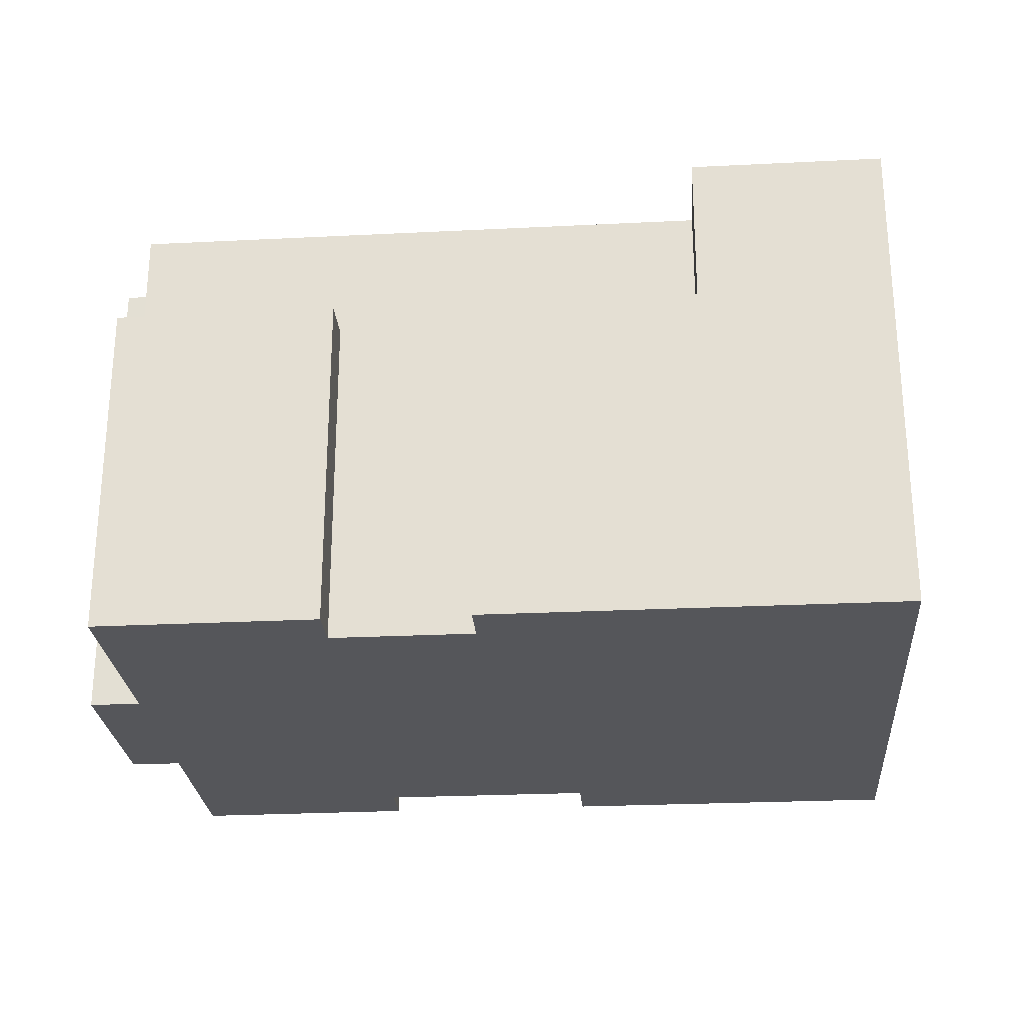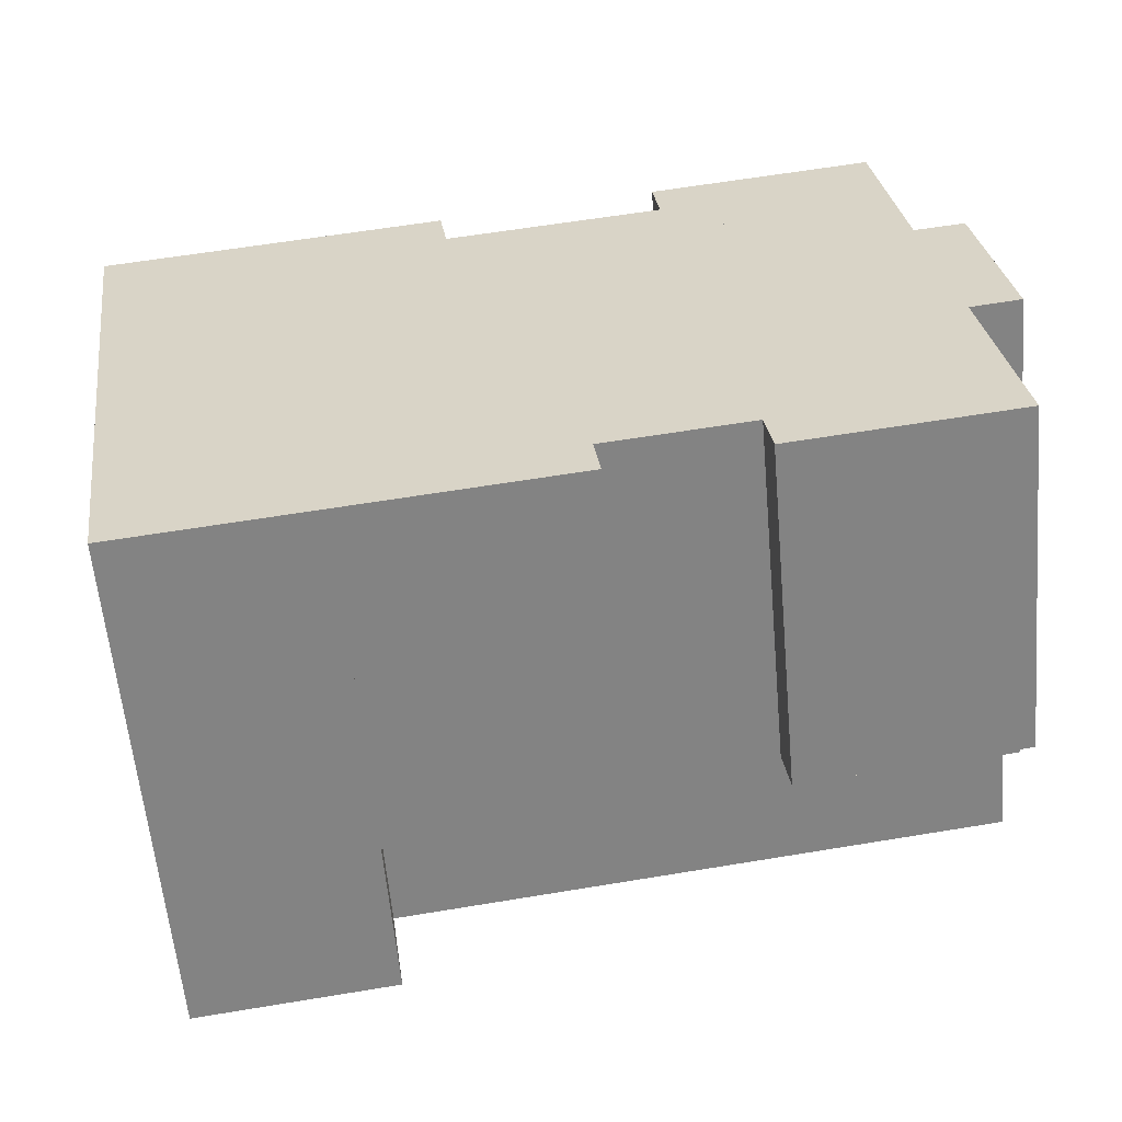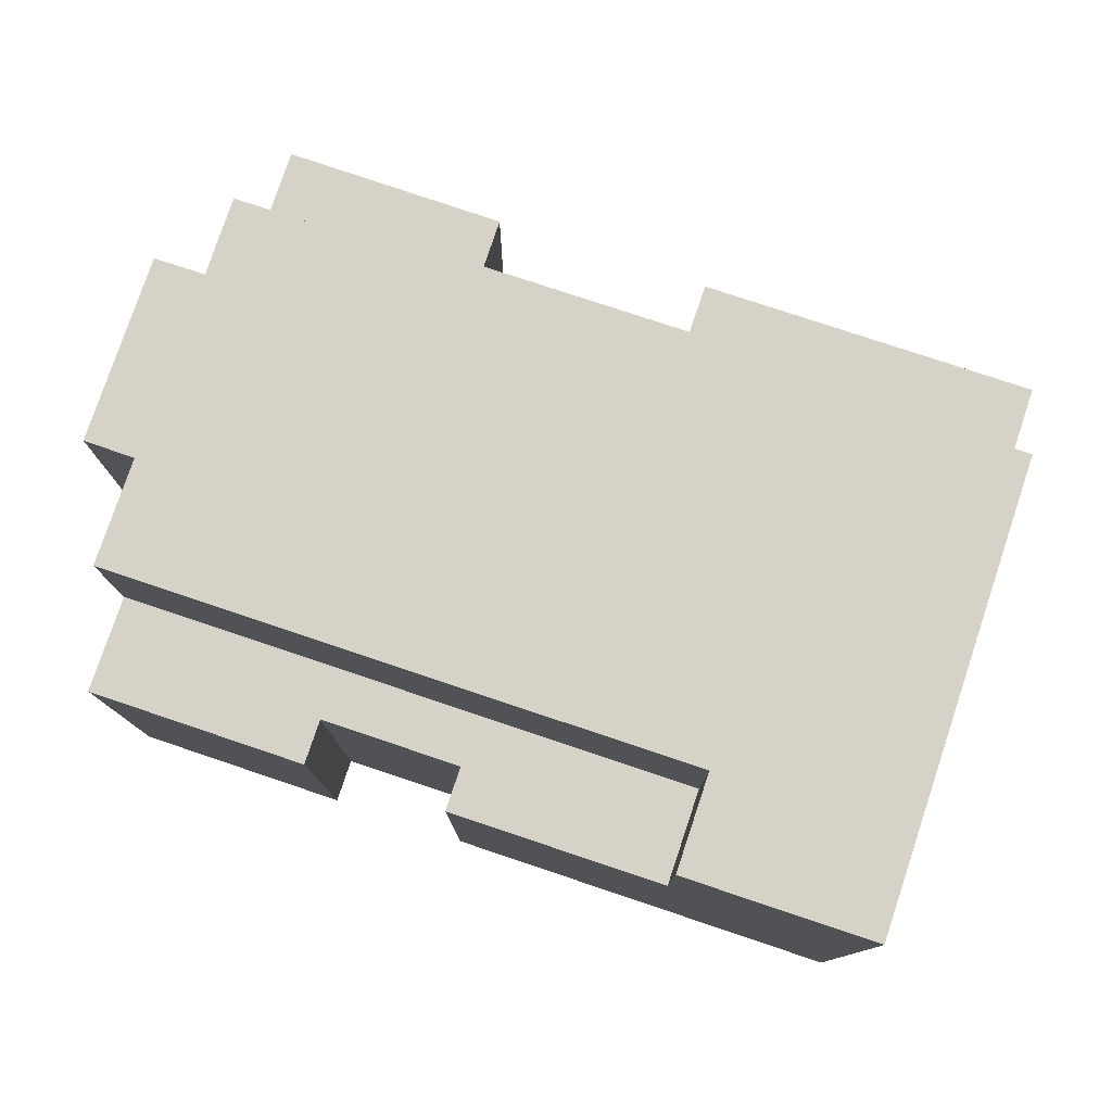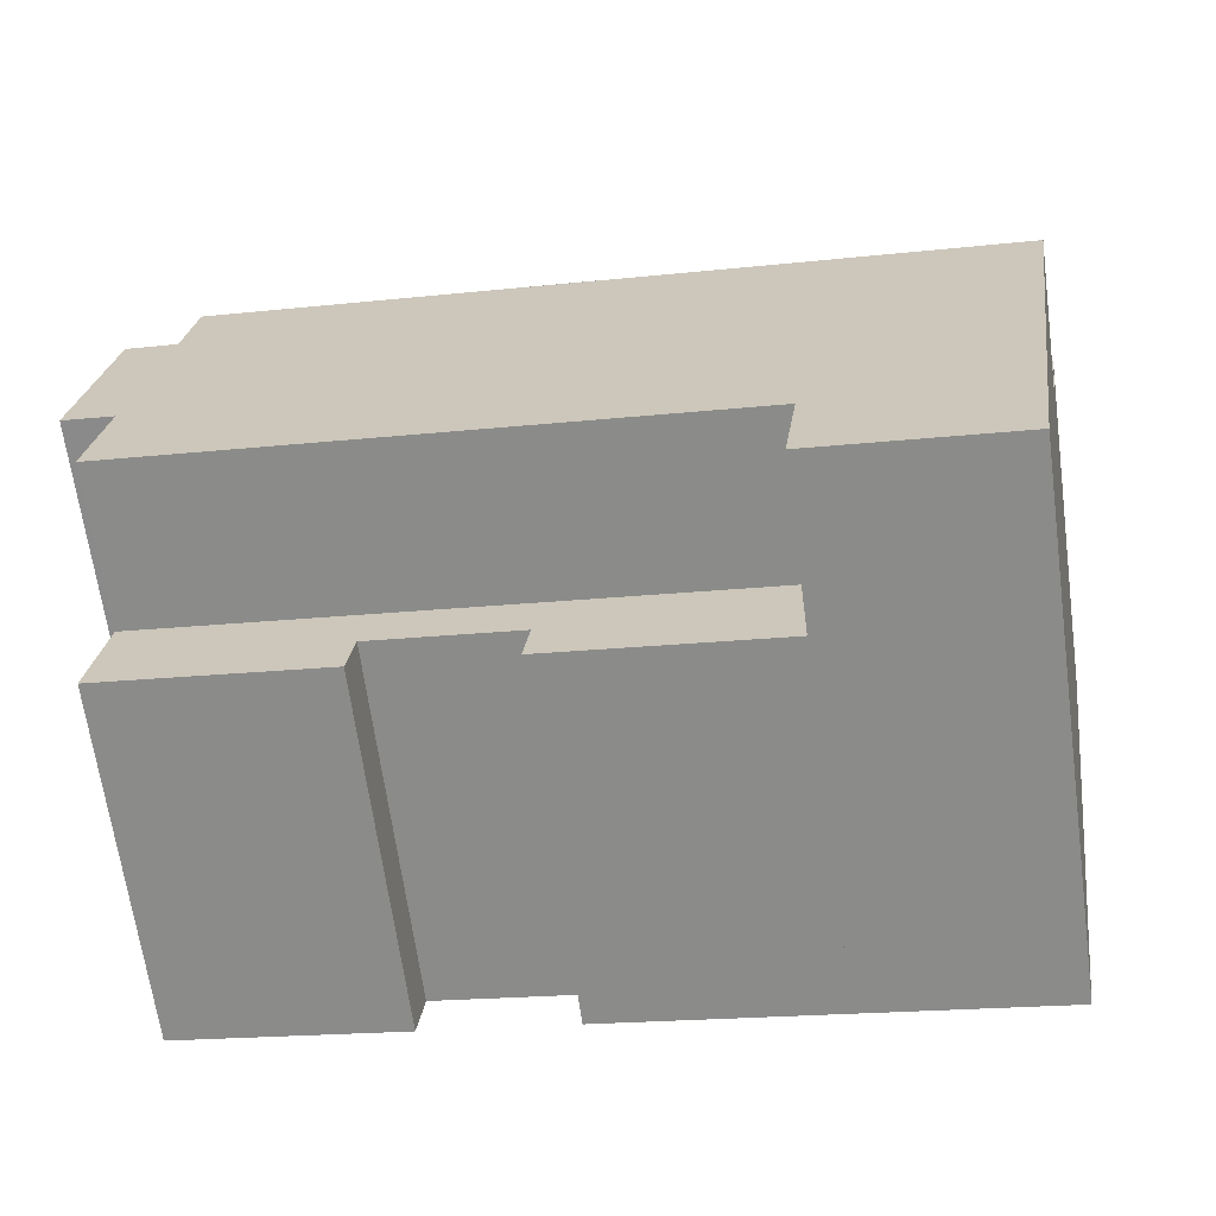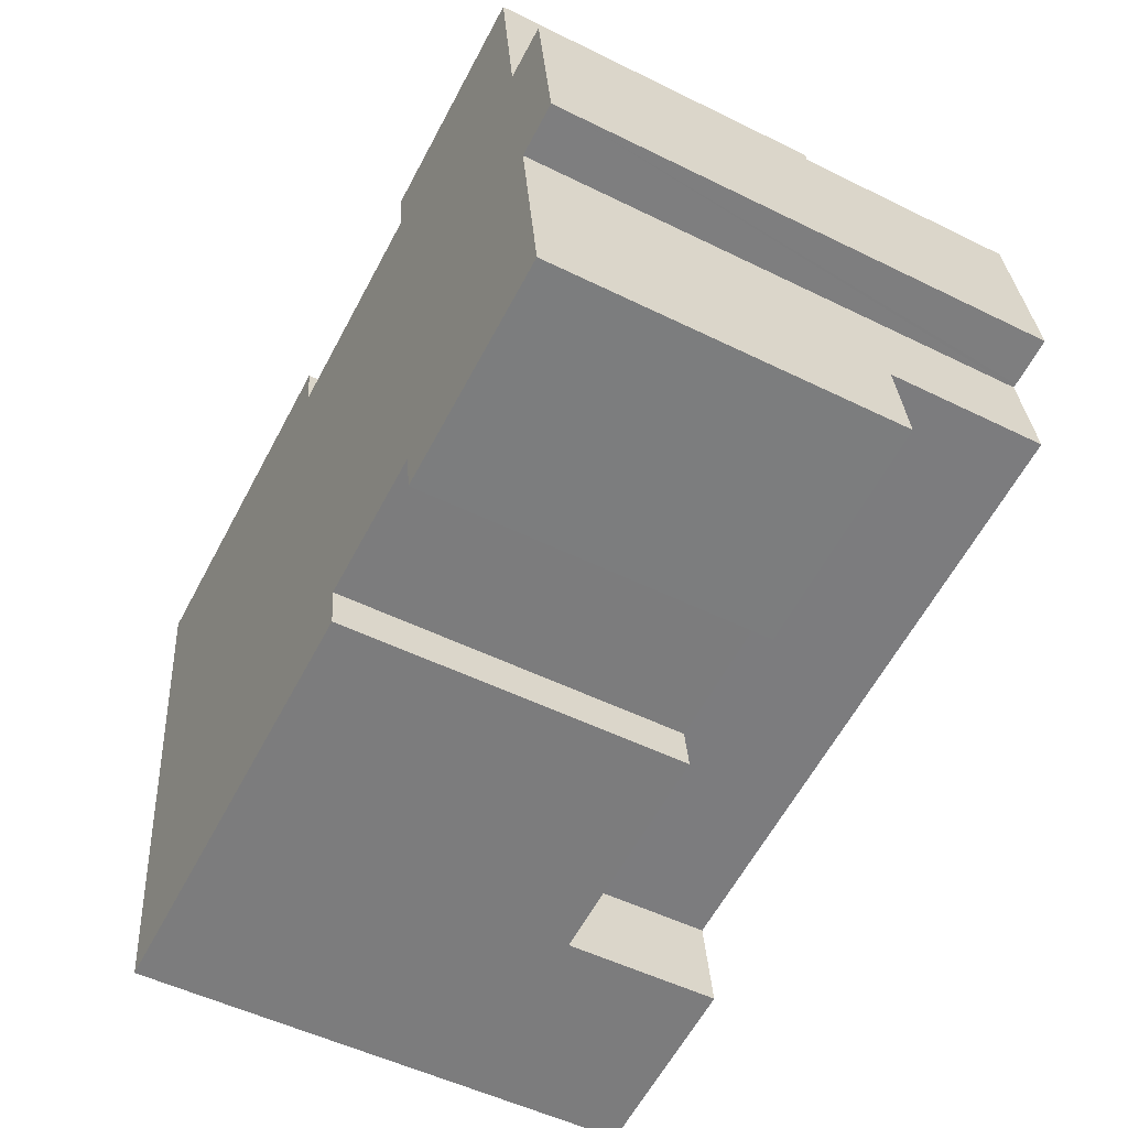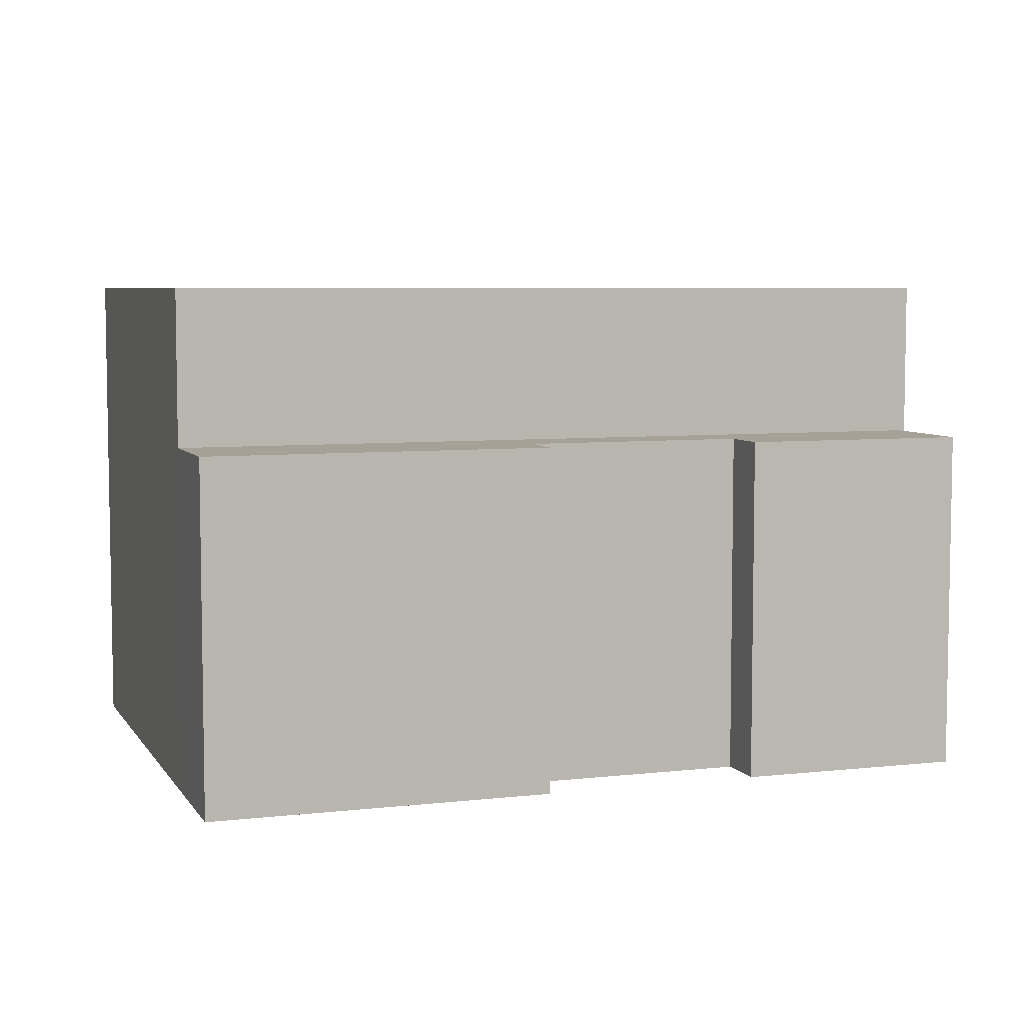
<metadata>
{"format":"obj","ext":"obj","renderer":"f3d","projection":"perspective","resolution":1024,"background":"white","views":[{"elev":-26.0,"azim":176.5,"up":"+Y"},{"elev":-59.9,"azim":5.1,"up":"+Z"},{"elev":78.2,"azim":-169.5,"up":"+Y"},{"elev":-66.2,"azim":-172.2,"up":"+Z"},{"elev":-51.5,"azim":61.8,"up":"+Z"},{"elev":6.1,"azim":-26.9,"up":"+Y"}]}
</metadata>
<code>
v  0 6.78 4.152e-16
v  1.512 6.78 0.21
v  0.307 6.78 -2.179
v  4.105 6.78 -1.643
v  1.706 6.78 0.237
v  6.718 6.78 0.933
v  6.868 6.78 -0.056
v  15.71 6.78 -0.005
v  11.14 6.78 0.538
v  15.41 6.78 2.171
v  11.01 6.78 1.524
v  6.868 3.429e-18 -0.056
v  11.14 -3.294e-17 0.538
v  11.01 -9.332e-17 1.524
v  15.41 -1.329e-16 2.171
v  0 0 0
v  6.718 -5.713e-17 0.933
v  1.706 -1.451e-17 0.237
v  1.512 -1.286e-17 0.21
v  0.307 1.334e-16 -2.179
v  15.71 3.062e-19 -0.005
v  4.105 1.006e-16 -1.643
v  12.63 6.78 -9.889
v  12.51 6.78 -8.983
v  17 6.78 -9.265
v  5.409 6.78 -10.89
v  5.138 6.78 -8.969
v  9.81 6.78 -10.27
v  9.686 6.78 -9.378
v  16.73 6.78 -7.332
v  5.138 5.492e-16 -8.969
v  16.73 4.49e-16 -7.332
v  17 5.673e-16 -9.265
v  9.686 5.742e-16 -9.378
v  9.81 6.289e-16 -10.27
v  12.63 6.055e-16 -9.889
v  12.51 5.501e-16 -8.983
v  5.409 6.668e-16 -10.89
v  0.307 9.819 -2.179
v  5.409 9.818 -10.89
v  1.611 9.821 -11.42
v  5.138 9.818 -8.969
v  16.73 9.816 -7.332
v  4.105 9.816 -1.643
v  16.44 9.816 -5.239
v  15.92 9.816 -1.563
v  15.71 9.816 -0.005
v  16.5 9.816 -5.229
v  17.43 9.816 -5.087
v  15.99 9.816 -1.554
v  16.92 9.816 -1.43
v  15.92 9.571e-17 -1.563
v  16.92 8.756e-17 -1.43
v  15.99 9.516e-17 -1.554
v  17.43 3.115e-16 -5.087
v  16.44 3.208e-16 -5.239
v  16.5 3.202e-16 -5.229
v  1.611 6.994e-16 -11.42
g defaultobject
f 1 2 3
f 4 3 2
f 5 4 2
f 6 4 5
f 7 4 6
f 8 4 7
f 9 8 7
f 10 8 9
f 9 11 10
f 12 9 7
f 9 12 13
f 14 10 11
f 10 14 15
f 16 2 1
f 2 16 5
f 5 16 6
f 6 16 17
f 17 16 18
f 18 16 19
f 13 11 9
f 11 13 14
f 20 1 3
f 1 20 16
f 15 8 10
f 8 15 21
f 17 7 6
f 7 17 12
f 21 4 8
f 4 21 22
f 4 22 3
f 3 22 20
f 21 12 22
f 12 21 13
f 13 21 14
f 14 21 15
f 22 16 20
f 16 22 19
f 19 22 18
f 18 22 17
f 17 22 12
f 23 24 25
f 26 27 28
f 29 28 27
f 30 29 27
f 24 29 30
f 25 24 30
f 31 30 27
f 30 31 32
f 32 25 30
f 25 32 33
f 34 28 29
f 28 34 35
f 33 23 25
f 23 33 36
f 37 29 24
f 29 37 34
f 35 26 28
f 26 35 38
f 36 24 23
f 24 36 37
f 38 27 26
f 27 38 31
f 32 37 33
f 37 32 31
f 37 31 34
f 34 31 35
f 35 31 38
f 36 33 37
f 39 40 41
f 40 39 42
f 42 39 43
f 43 39 44
f 43 44 45
f 45 44 46
f 46 44 47
f 45 46 48
f 48 46 49
f 49 50 51
f 50 49 46
f 52 50 46
f 50 52 51
f 51 52 53
f 53 52 54
f 20 44 39
f 44 20 47
f 47 20 21
f 21 20 22
f 53 49 51
f 49 53 55
f 56 43 45
f 43 56 32
f 31 40 42
f 40 31 38
f 21 46 47
f 46 21 52
f 55 48 49
f 48 55 45
f 45 55 56
f 56 55 57
f 43 31 42
f 31 43 32
f 40 58 41
f 58 40 38
f 58 39 41
f 39 58 20
f 55 52 57
f 52 55 54
f 54 55 53
f 38 20 58
f 20 38 31
f 20 31 22
f 22 31 32
f 22 32 56
f 22 56 52
f 22 52 21
f 52 56 57

</code>
